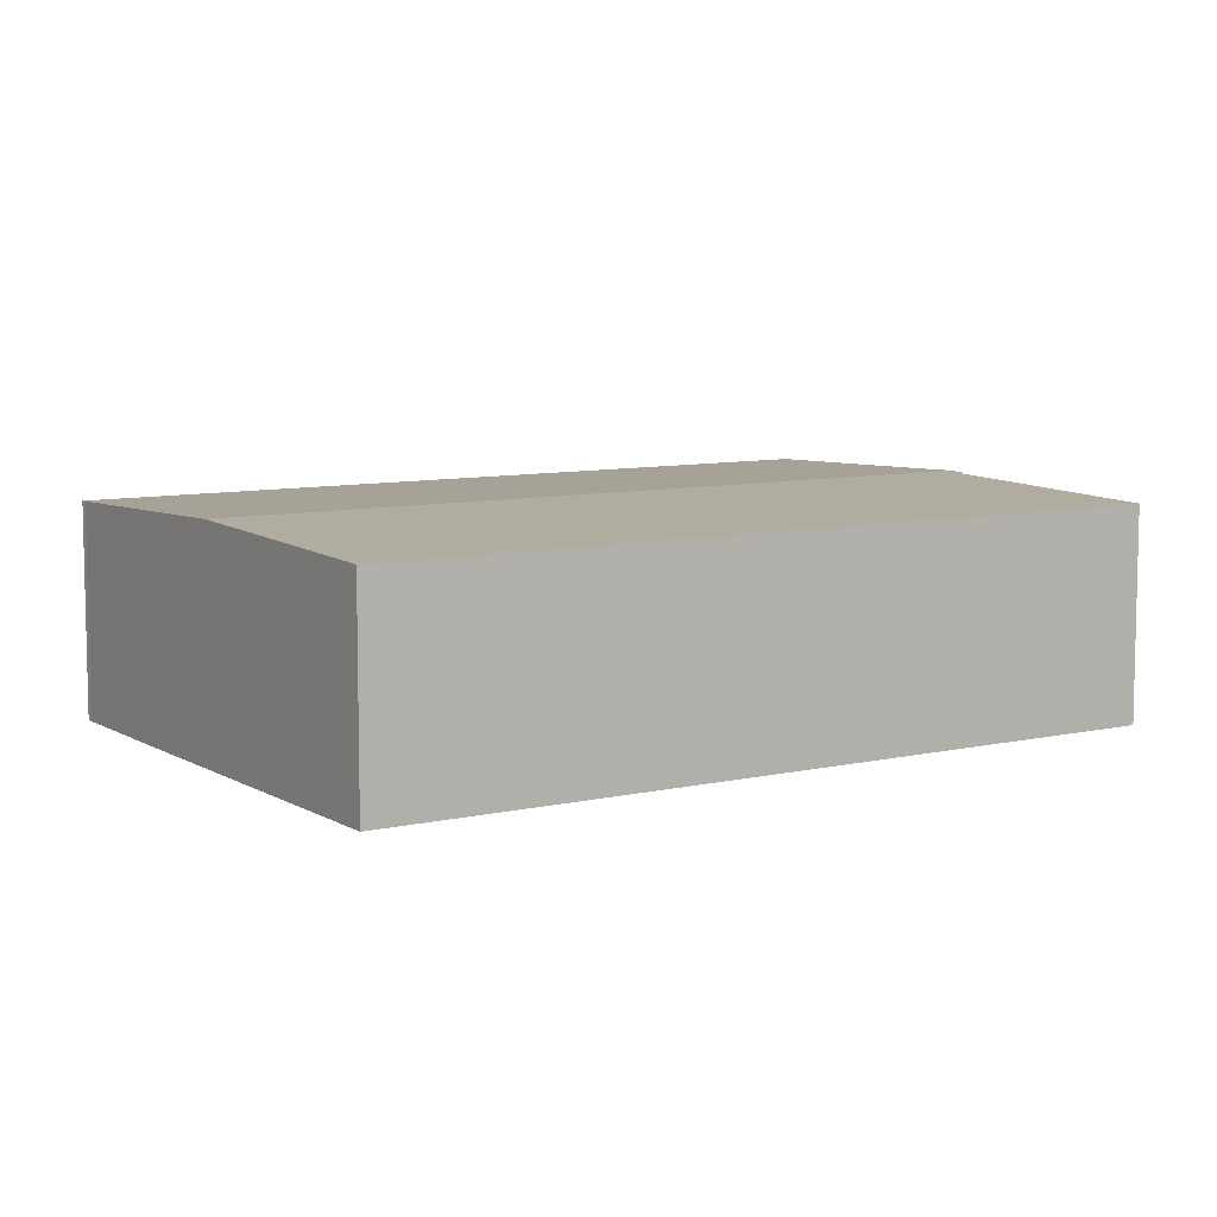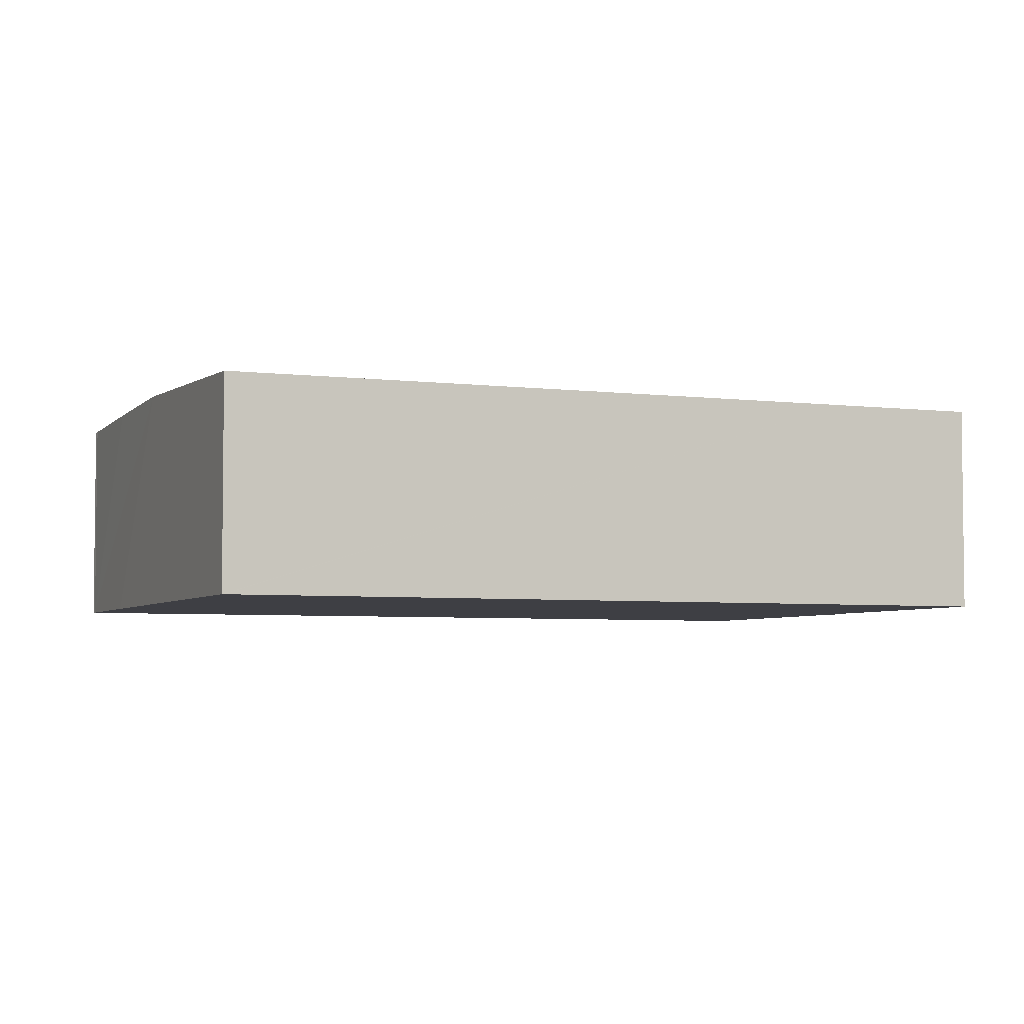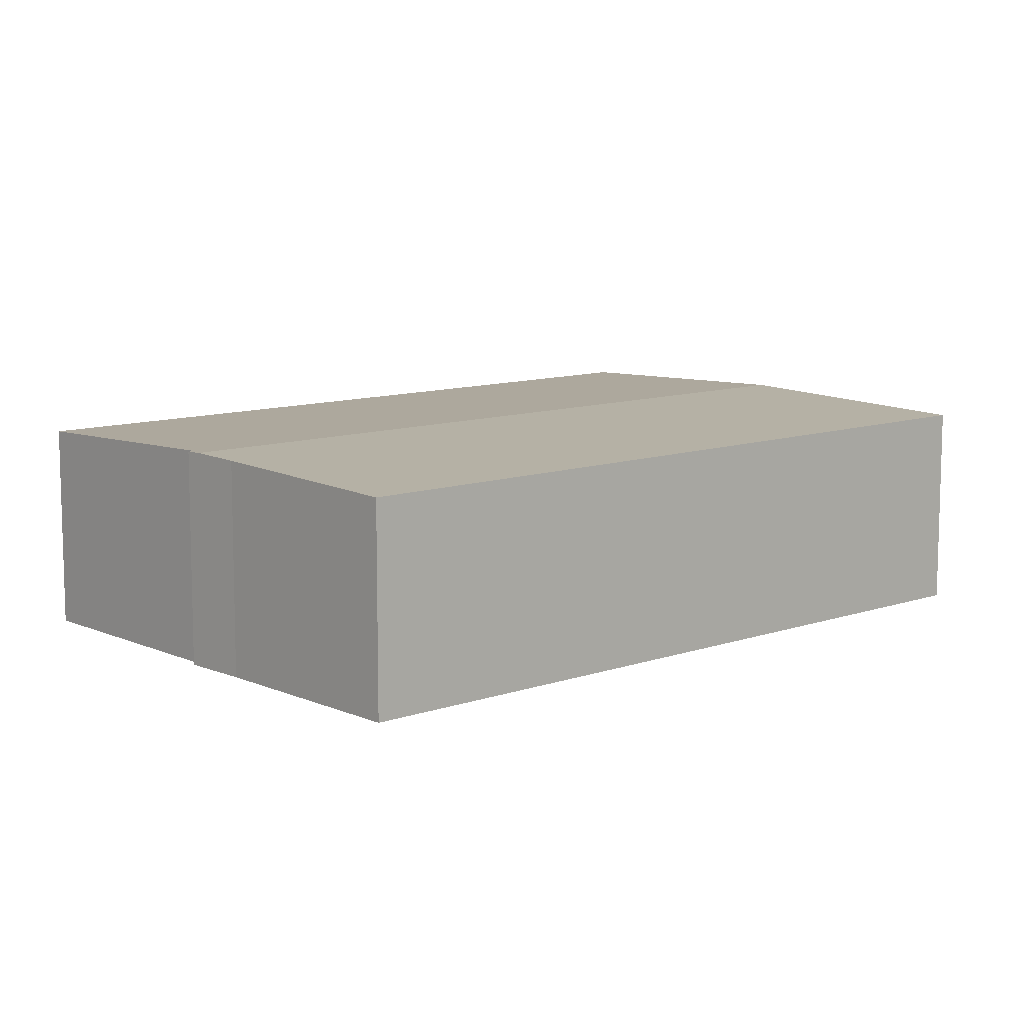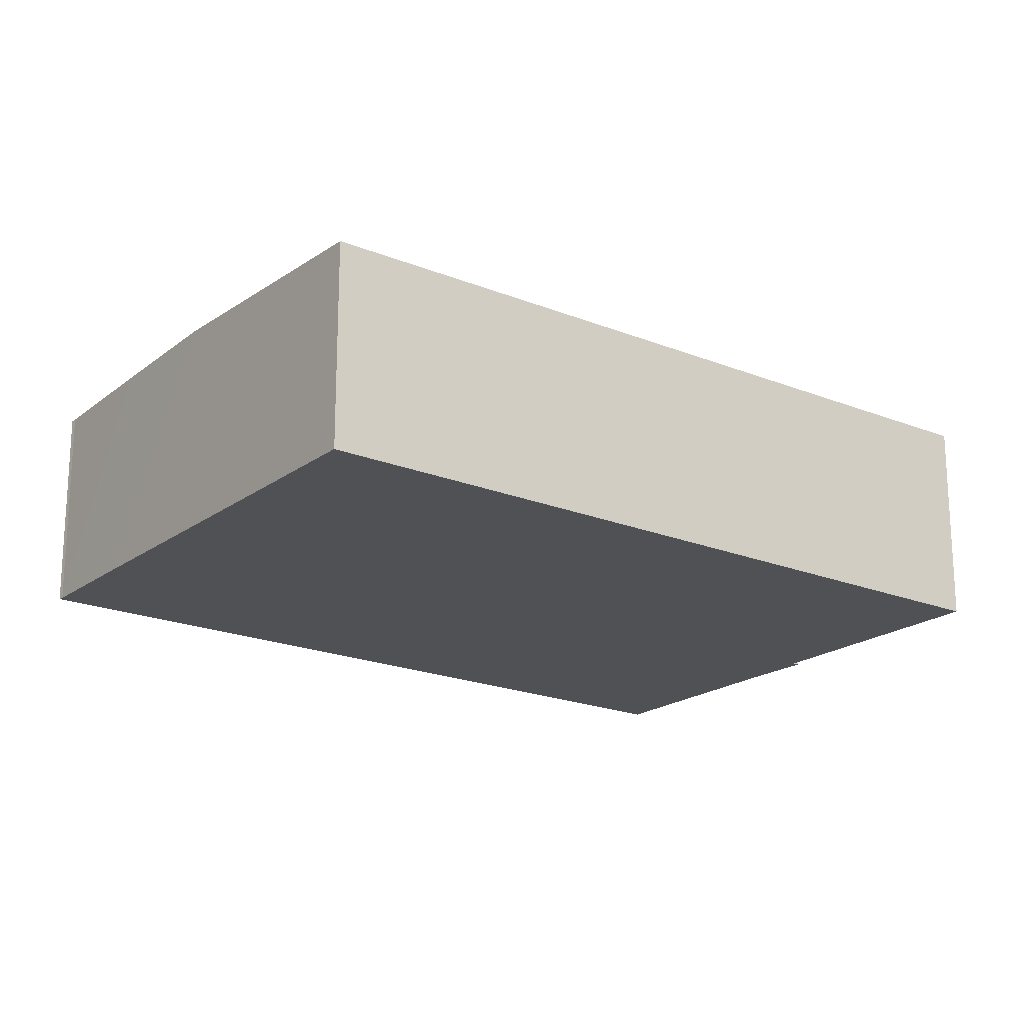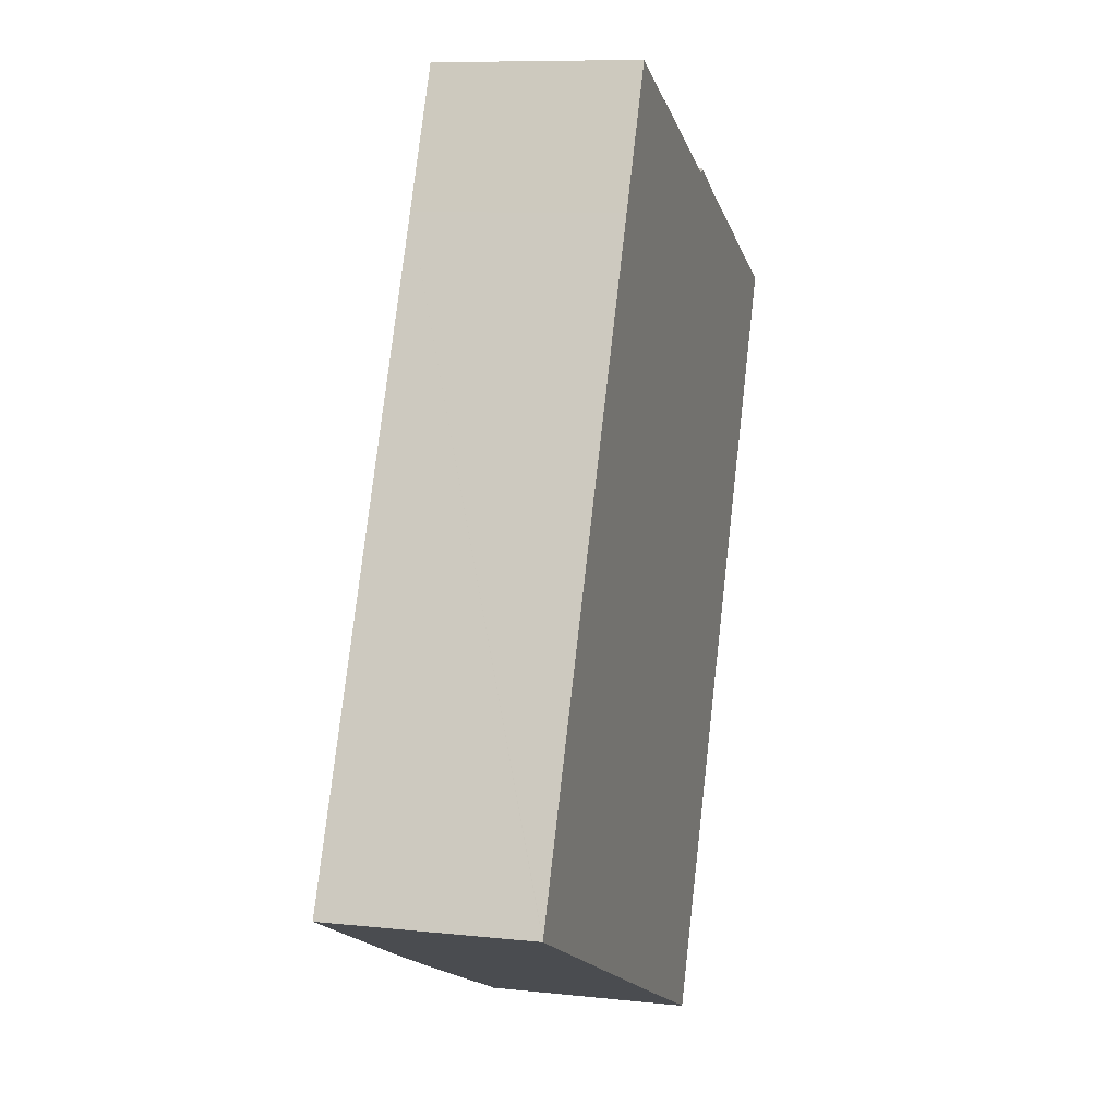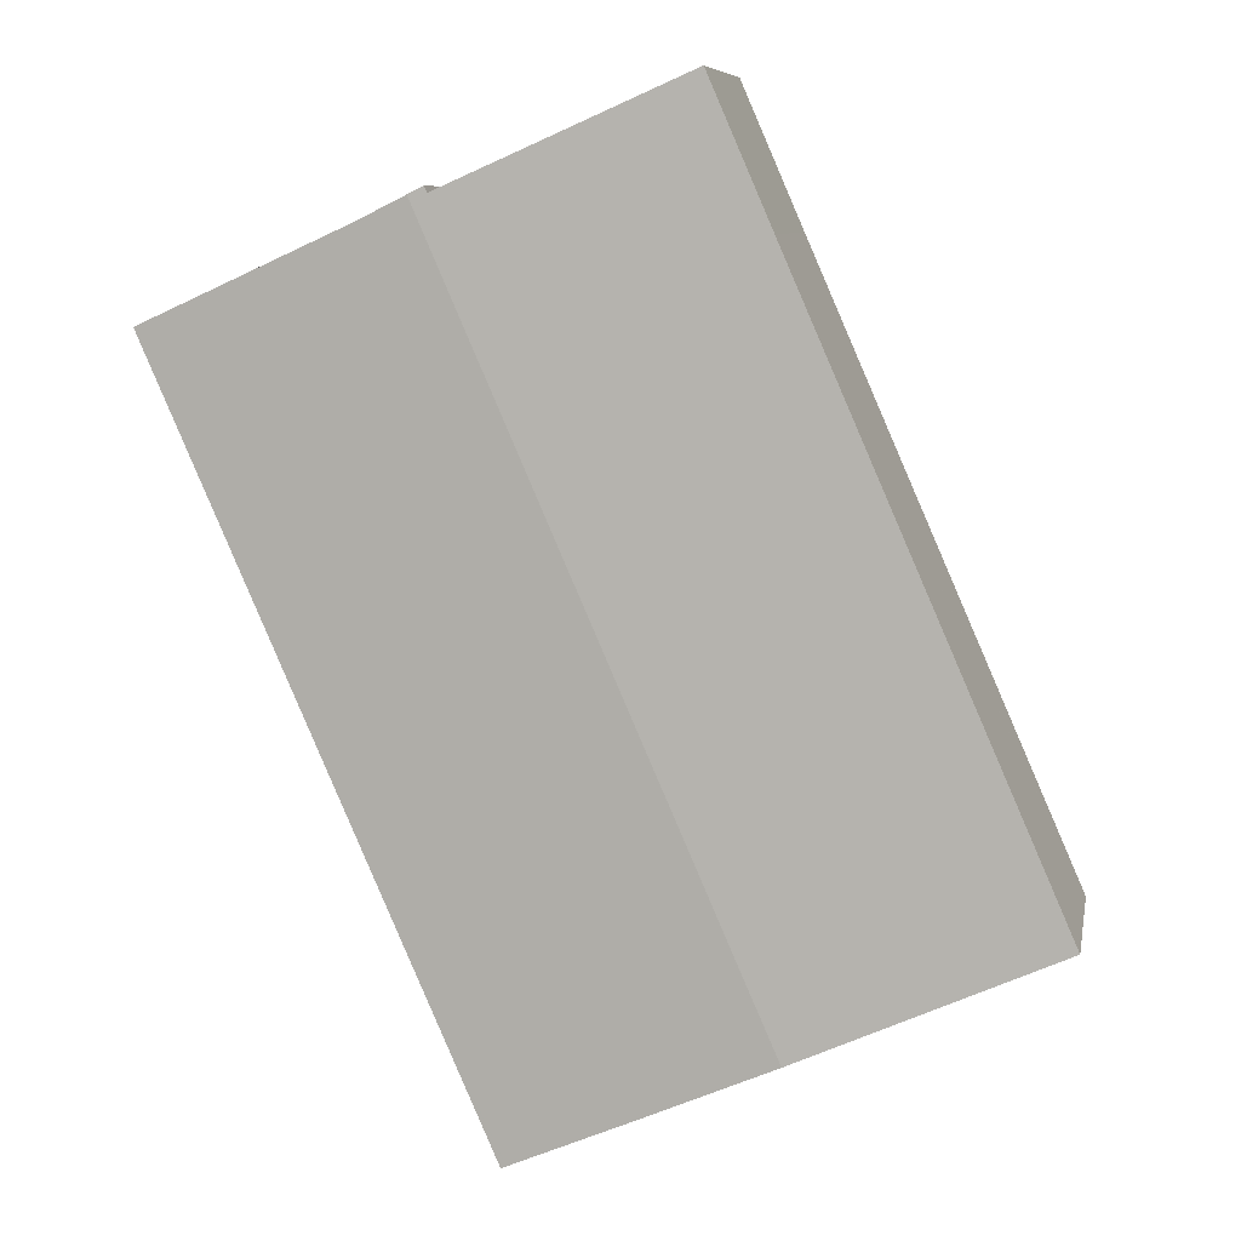
<metadata>
{"format":"obj","ext":"obj","renderer":"f3d","projection":"perspective","resolution":1024,"background":"white","views":[{"elev":8.3,"azim":-99.1,"up":"+Y"},{"elev":-4.5,"azim":-89.0,"up":"+Y"},{"elev":10.3,"azim":72.0,"up":"+Y"},{"elev":-20.0,"azim":-103.1,"up":"+Y"},{"elev":8.8,"azim":-73.6,"up":"+Z"},{"elev":8.2,"azim":-169.3,"up":"+Z"}]}
</metadata>
<code>
v  28.45 9.764 27.88
v  11.46 9.84 -5.044
v  26.3 9.84 28.92
v  37.68 9.443 23.74
v  34.52 9.443 16.51
v  26.12 9.443 -2.718
v  17.2 9.641 -7.568
v  22.68 9.452 -9.937
v  25.15 9.443 -4.935
v  22.91 9.443 -10.06
v  14.8 9.444 33.72
v  25.5 9.816 28.98
v  12.05 9.444 27.43
v  6.808 9.679 -2.996
v  0 9.442 5.782e-16
v  0.026 9.442 0.06
v  25.61 9.816 29.26
v  22.91 6.159e-16 -10.06
v  25.15 3.022e-16 -4.935
v  26.12 1.664e-16 -2.718
v  34.52 -1.011e-15 16.51
v  37.68 -1.454e-15 23.74
v  22.68 6.085e-16 -9.937
v  17.2 4.634e-16 -7.568
v  11.46 3.089e-16 -5.044
v  6.808 1.835e-16 -2.996
v  0 0 0
v  0.026 -3.674e-18 0.06
v  12.05 -1.68e-15 27.43
v  14.8 -2.065e-15 33.72
v  25.5 -1.774e-15 28.98
v  25.61 -1.792e-15 29.26
v  28.45 -1.707e-15 27.88
v  26.3 -1.771e-15 28.92
g defaultobject
f 1 2 3
f 2 1 4
f 2 4 5
f 2 5 6
f 2 6 7
f 7 6 8
f 8 6 9
f 8 9 10
f 11 12 13
f 14 3 2
f 3 14 15
f 3 15 16
f 3 16 13
f 3 13 12
f 3 12 17
f 9 18 10
f 18 9 19
f 19 9 6
f 19 6 20
f 20 6 5
f 20 5 21
f 21 5 4
f 21 4 22
f 10 23 8
f 23 10 18
f 23 7 8
f 7 23 2
f 2 23 24
f 2 24 14
f 14 24 25
f 14 25 15
f 15 25 26
f 15 26 27
f 27 16 15
f 16 27 13
f 13 27 28
f 13 28 29
f 13 29 11
f 11 29 30
f 11 31 12
f 31 11 30
f 32 3 17
f 3 32 1
f 1 32 33
f 33 32 34
f 33 4 1
f 4 33 22
f 31 17 12
f 17 31 32
f 29 31 30
f 31 29 22
f 22 29 21
f 21 29 28
f 21 28 20
f 20 28 19
f 19 28 23
f 19 23 18
f 23 28 27
f 23 27 26
f 23 26 25
f 23 25 24
f 31 34 32
f 34 31 33
f 33 31 22

</code>
